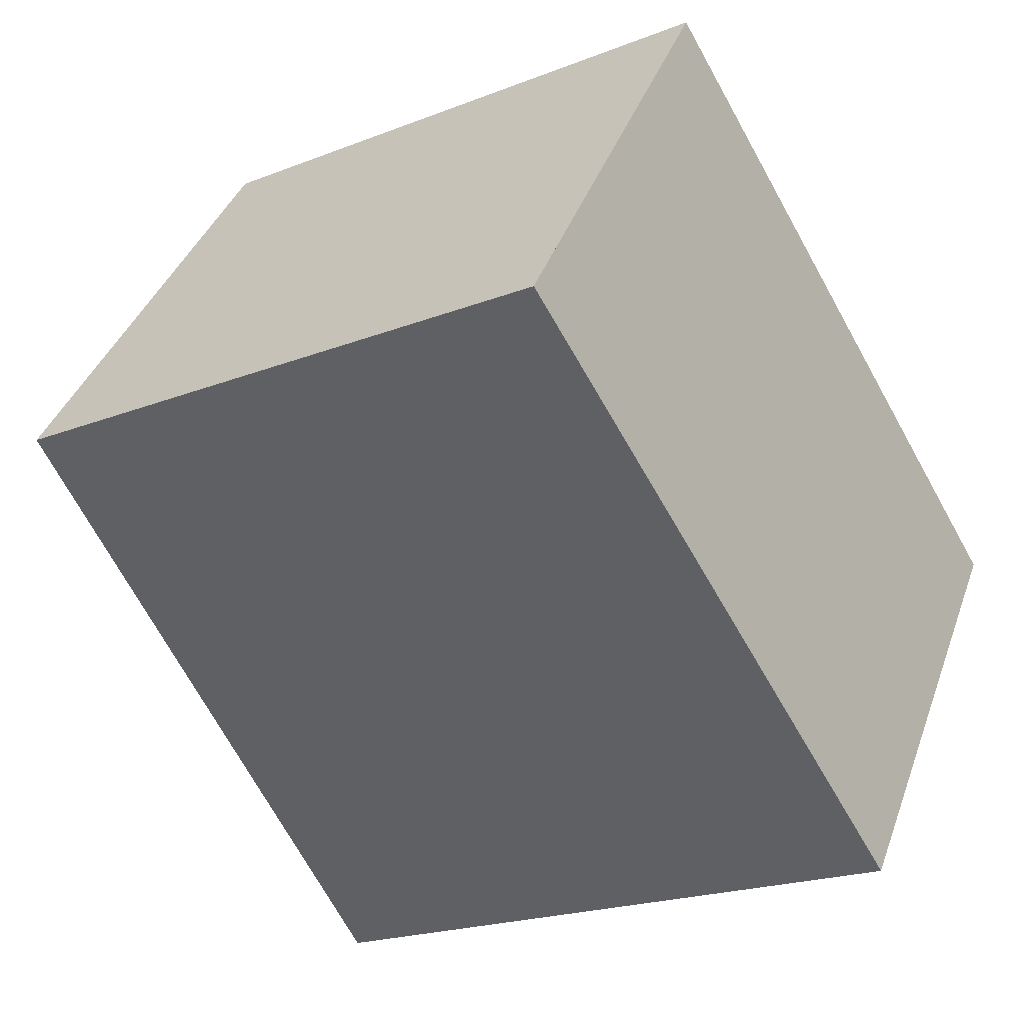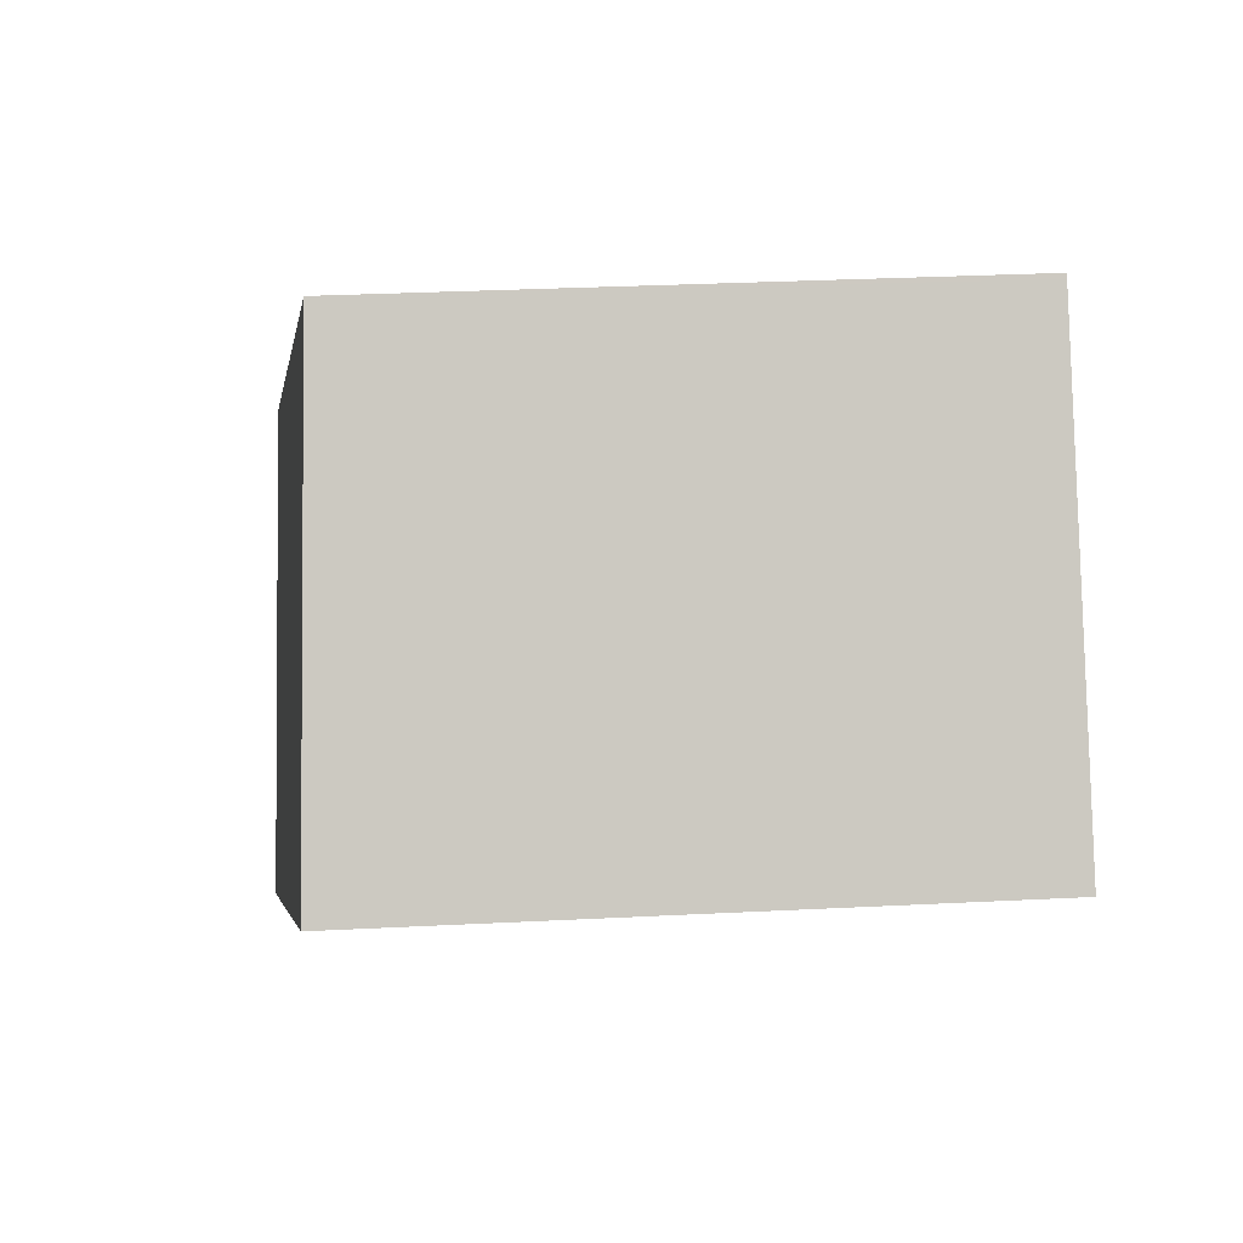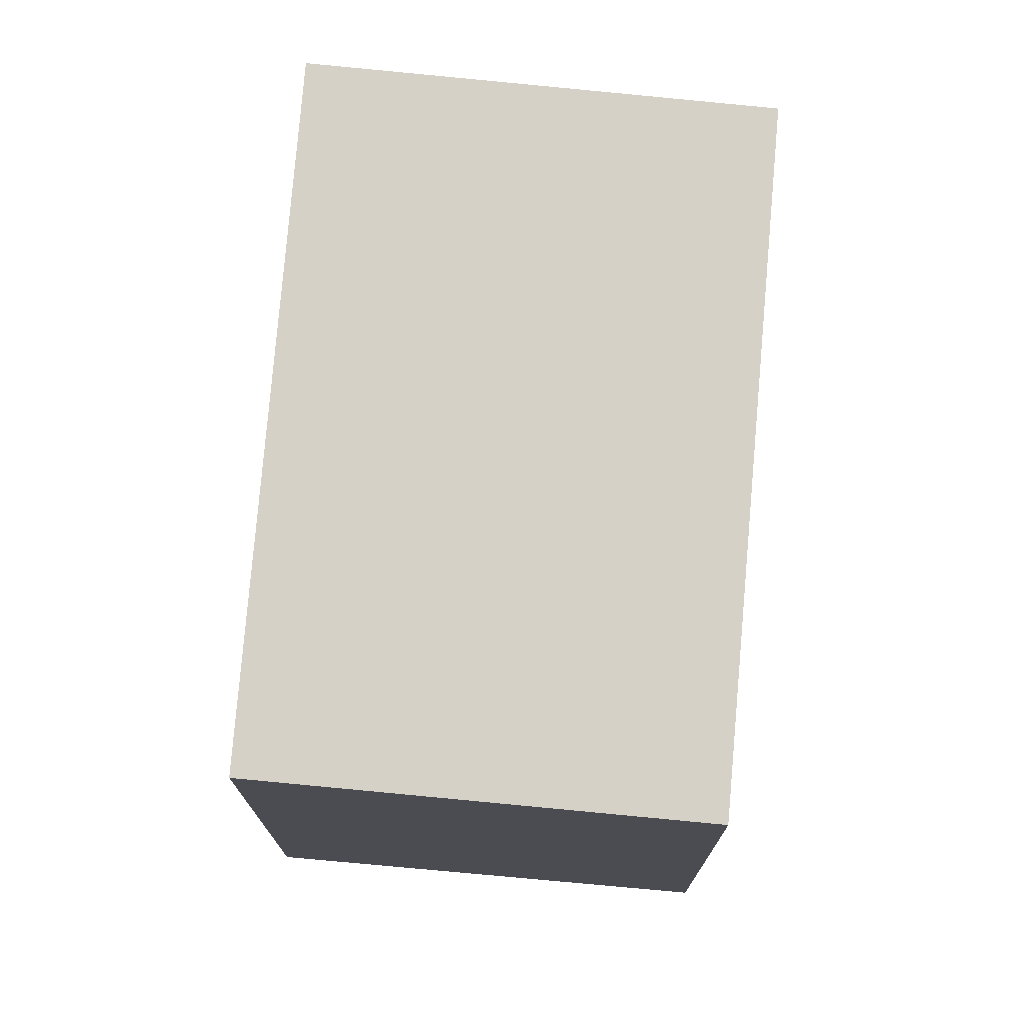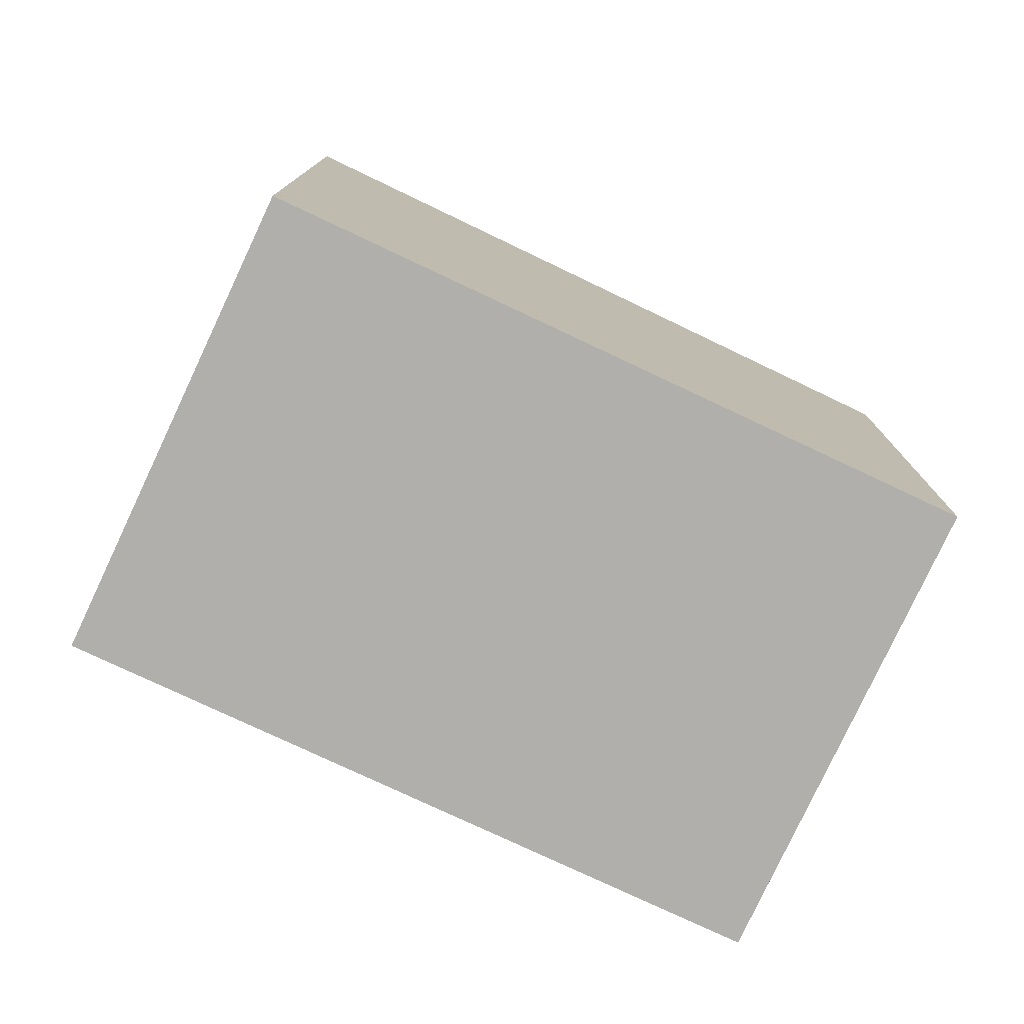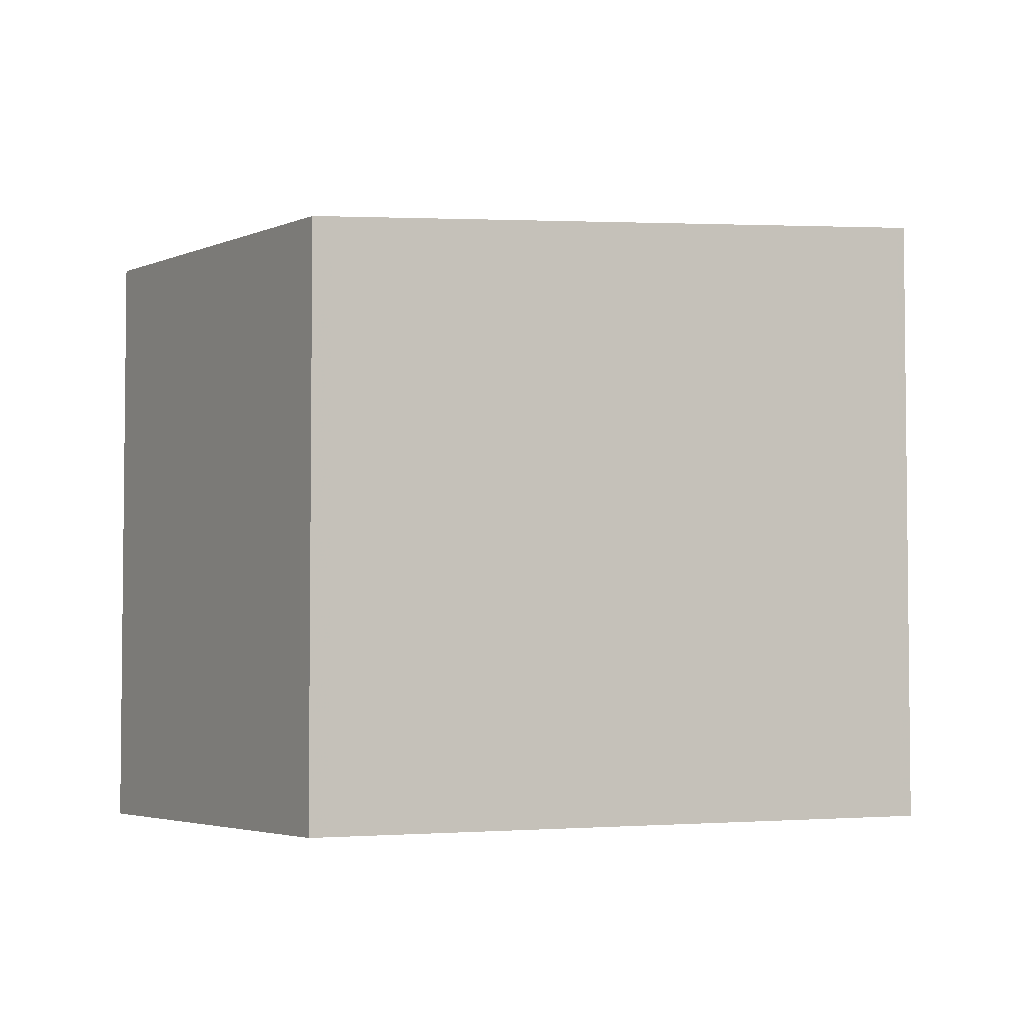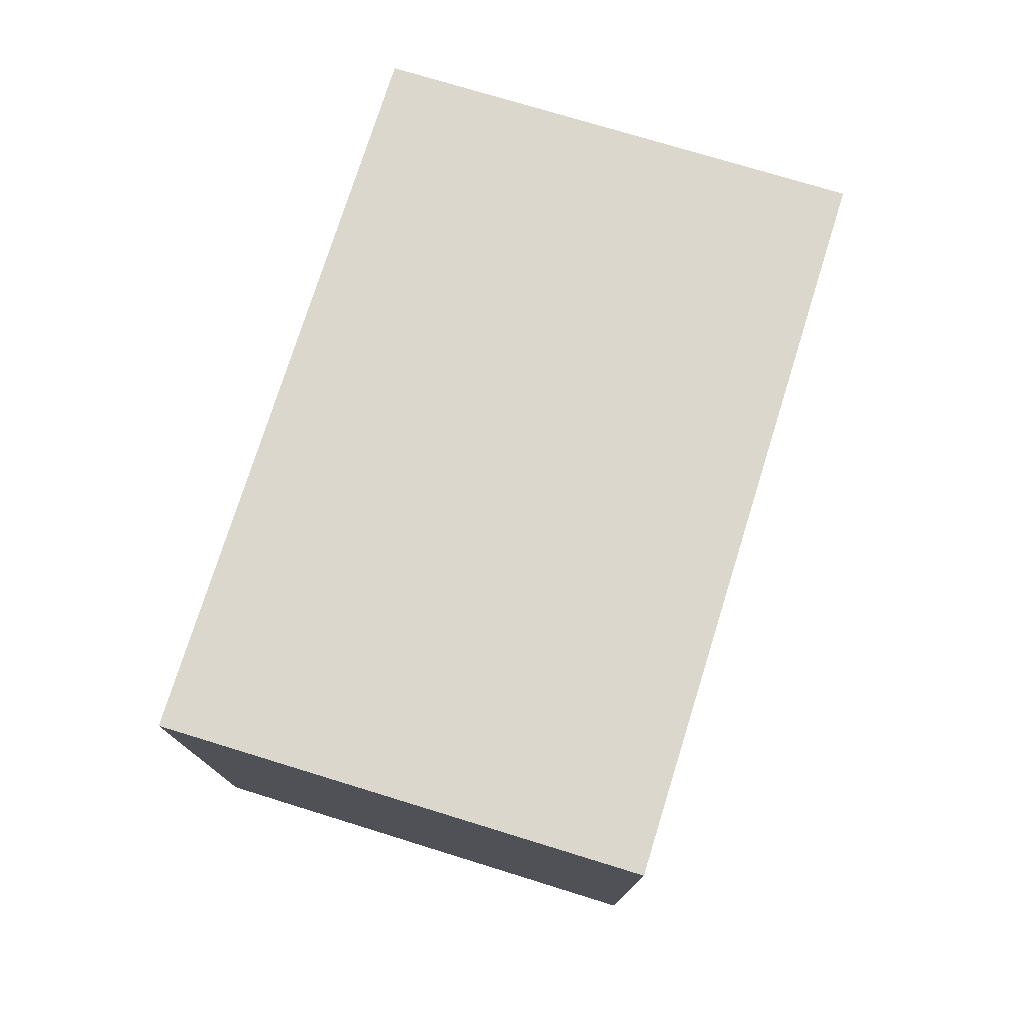
<metadata>
{"format":"obj","ext":"obj","renderer":"f3d","projection":"perspective","resolution":1024,"background":"white","views":[{"elev":-20.5,"azim":125.5,"up":"+Y"},{"elev":31.5,"azim":85.9,"up":"+Y"},{"elev":74.6,"azim":129.1,"up":"+Z"},{"elev":-78.3,"azim":9.0,"up":"+Z"},{"elev":-4.1,"azim":-176.5,"up":"+Z"},{"elev":78.2,"azim":-38.6,"up":"+Z"}]}
</metadata>
<code>
v -2386 -13.44 2.686
v -2383 -11.75 2.438
v -2382 -13.41 2.518
v -2385 -15.09 2.766
v -2382 -13.45 2.525
v -2384 -11.8 2.445
v -2386 -13.46 2.687
v -2384 -11.82 2.446
v -2383 -11.77 2.439
v -2386 -13.43 2.684
v -2386 -13.41 2.683
v -2385 -15.07 2.763
v -2385 -15.05 2.764
v -2385 -15.03 2.761
v -2382 -13.41 2.523
v -2382 -13.36 2.516
v -2386 -13.41 2.683
v -2386 -13.44 2.686
v -2386 -13.44 0
v -2386 -13.41 0
v -2383 -11.77 2.439
v -2383 -11.75 2.438
v -2383 -11.75 0
v -2383 -11.77 -4.441e-16
v -2382 -13.45 2.525
v -2382 -13.41 2.518
v -2382 -13.41 0
v -2382 -13.45 0
v -2385 -15.05 2.764
v -2385 -15.09 2.766
v -2385 -15.09 4.441e-16
v -2385 -15.05 -4.441e-16
v -2385 -15.07 2.763
v -2382 -13.45 2.525
v -2382 -13.45 0
v -2385 -15.07 0
v -2383 -11.75 2.438
v -2384 -11.8 2.445
v -2384 -11.8 0
v -2383 -11.75 0
v -2386 -13.44 2.686
v -2386 -13.46 2.687
v -2386 -13.46 -4.441e-16
v -2386 -13.44 0
v -2382 -13.36 2.516
v -2383 -11.77 2.439
v -2383 -11.77 -4.441e-16
v -2382 -13.36 0
v -2384 -11.8 2.445
v -2386 -13.41 2.683
v -2386 -13.41 0
v -2384 -11.8 0
v -2385 -15.09 2.766
v -2385 -15.07 2.763
v -2385 -15.07 0
v -2385 -15.09 4.441e-16
v -2386 -13.46 2.687
v -2385 -15.05 2.764
v -2385 -15.05 -4.441e-16
v -2386 -13.46 -4.441e-16
v -2382 -13.41 2.518
v -2382 -13.36 2.516
v -2382 -13.36 0
v -2382 -13.41 0
v -2386 -13.44 0
v -2383 -11.75 0
v -2382 -13.41 0
v -2385 -15.09 0
f 16 3 5 15
f 15 5 12 14
f 11 6 8 10
f 8 6 2 9
f 10 7 1 11
f 14 12 4 13
f 13 7 10 14
f 14 10 8 15
f 15 8 9 16
f 18 19 20 17
f 22 23 24 21
f 26 27 28 25
f 30 31 32 29
f 34 35 36 33
f 38 39 40 37
f 42 43 44 41
f 46 47 48 45
f 50 51 52 49
f 54 55 56 53
f 58 59 60 57
f 62 63 64 61
f 66 67 68 65

</code>
